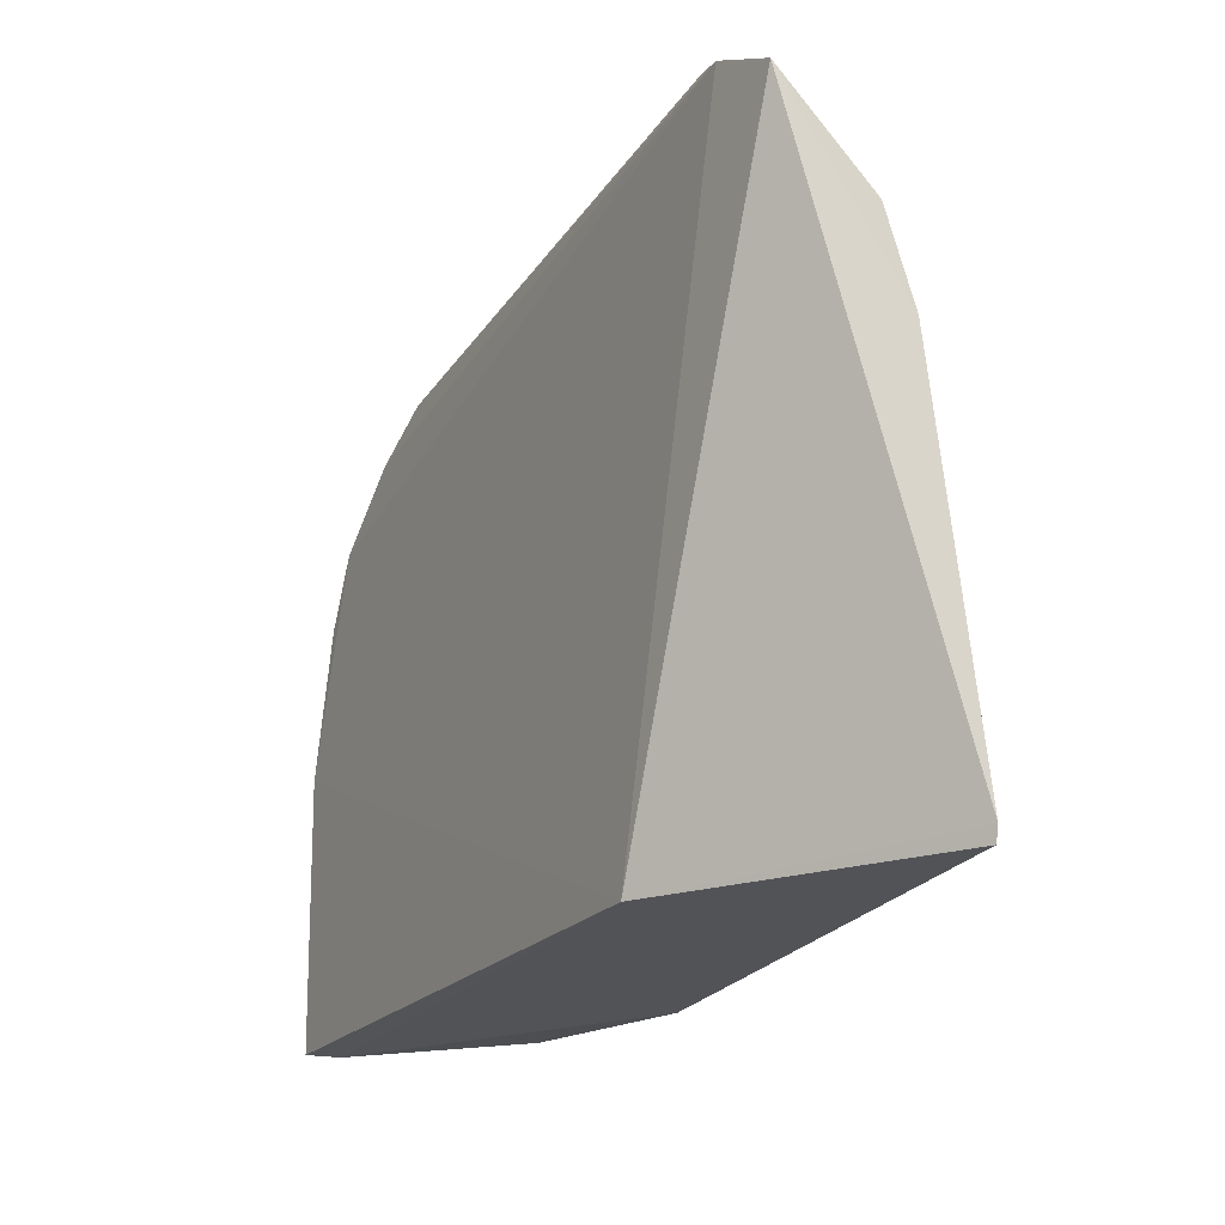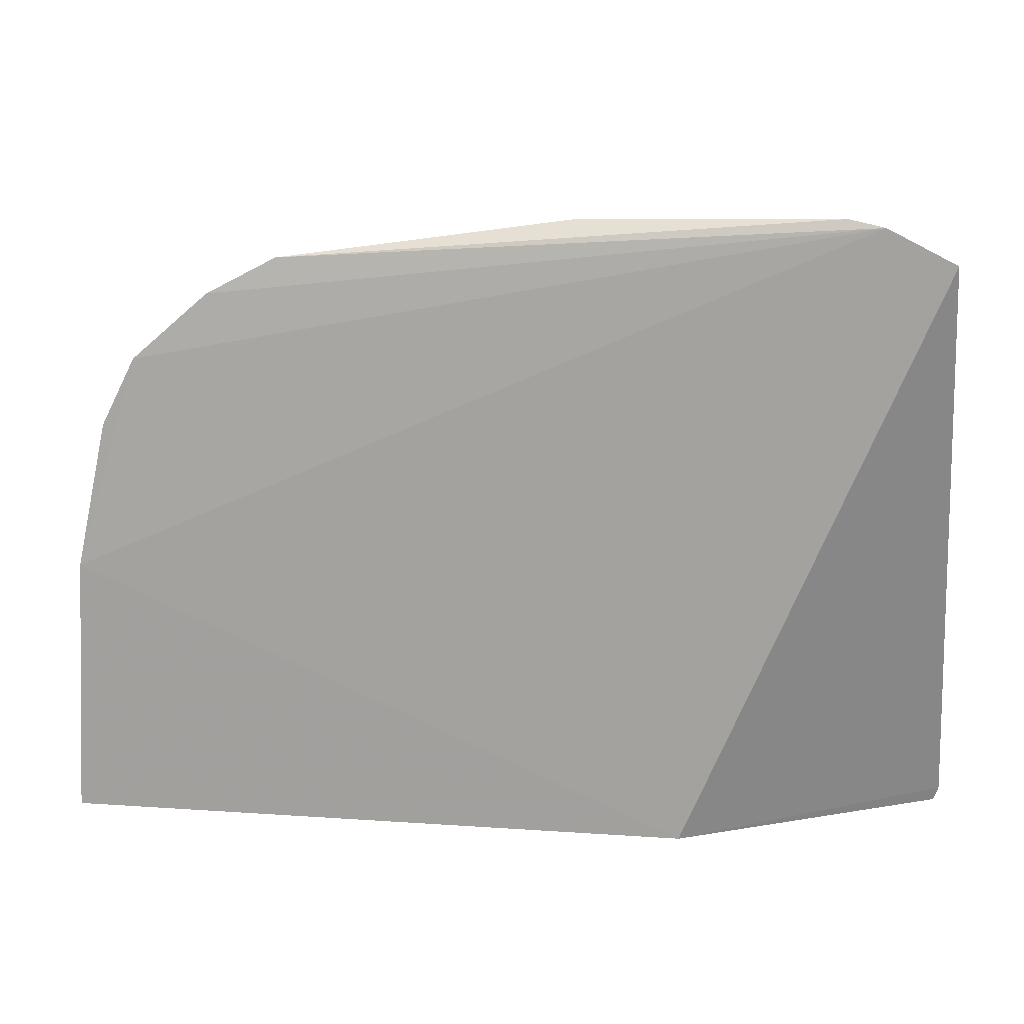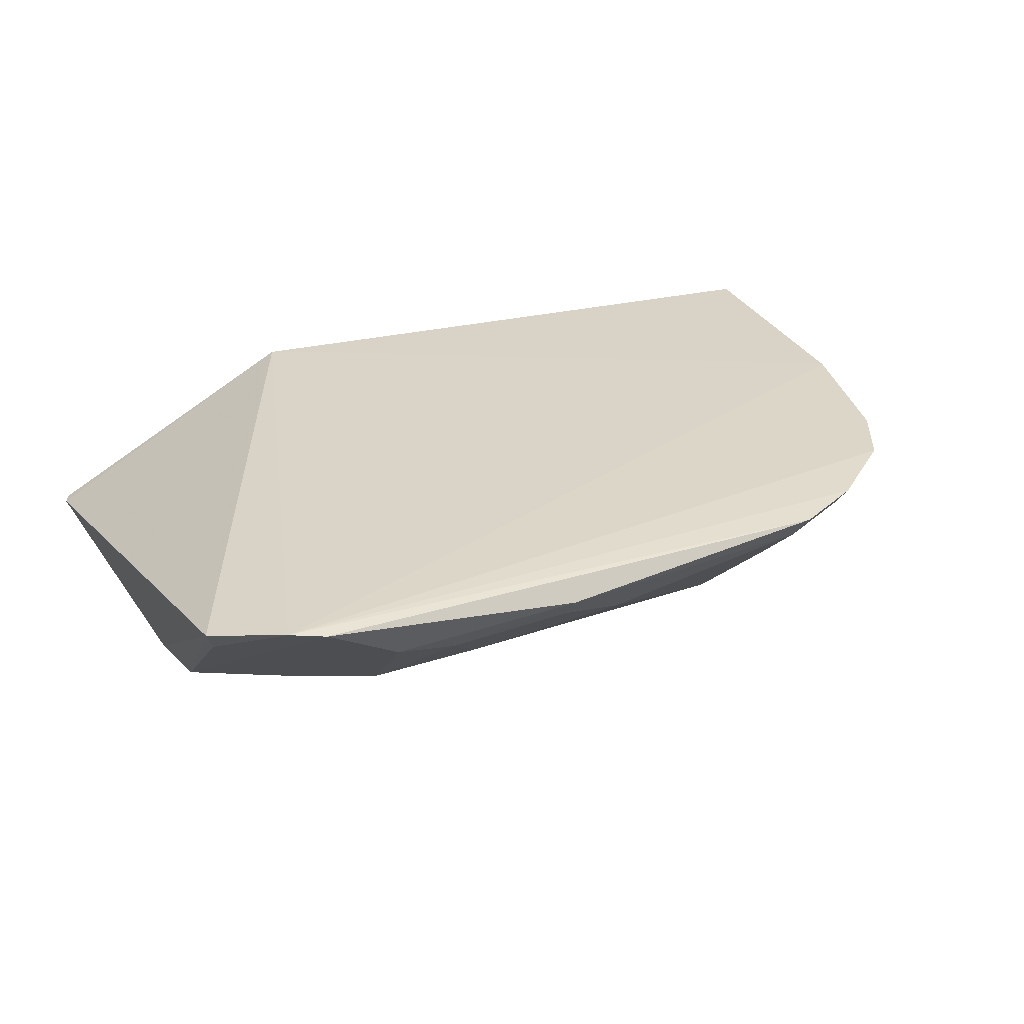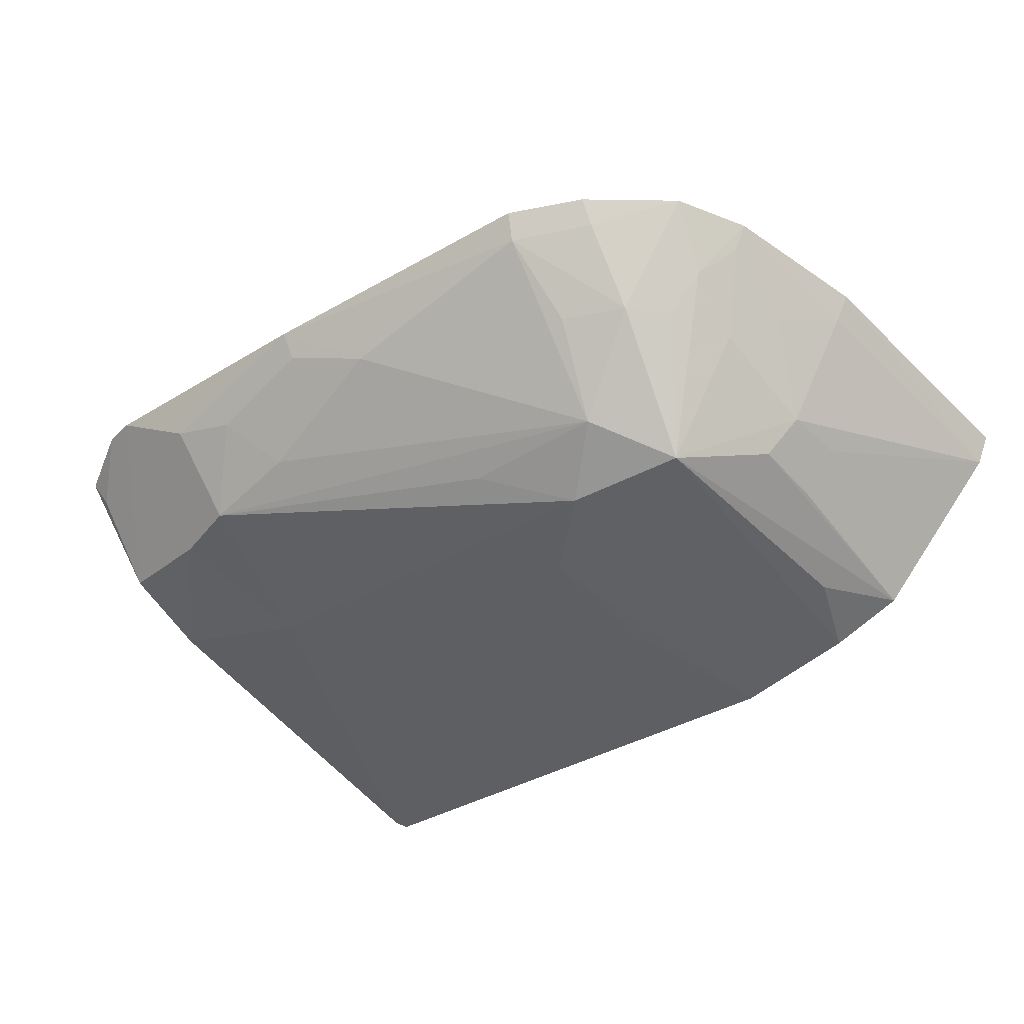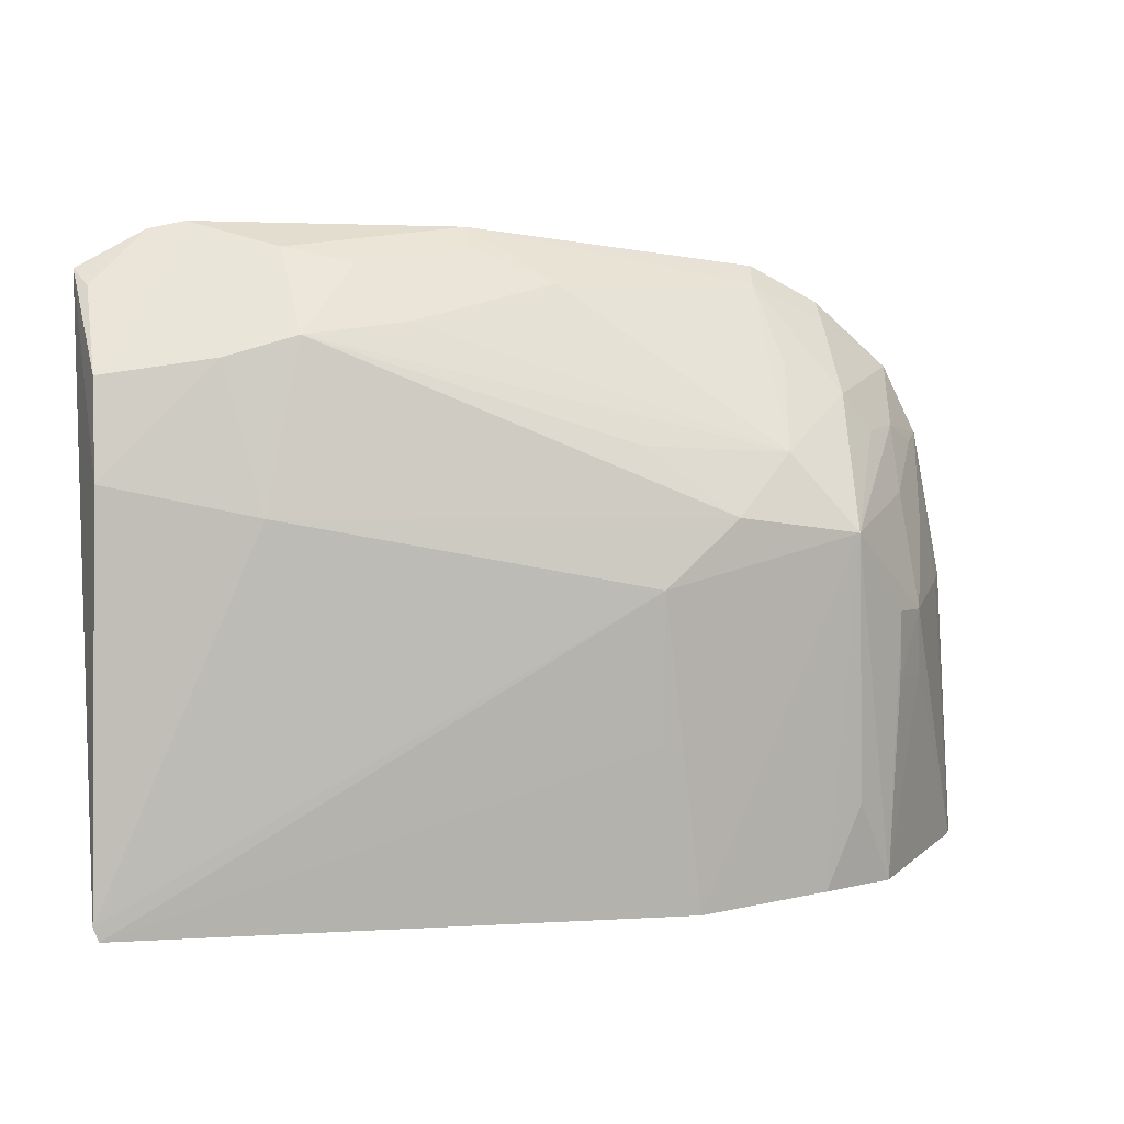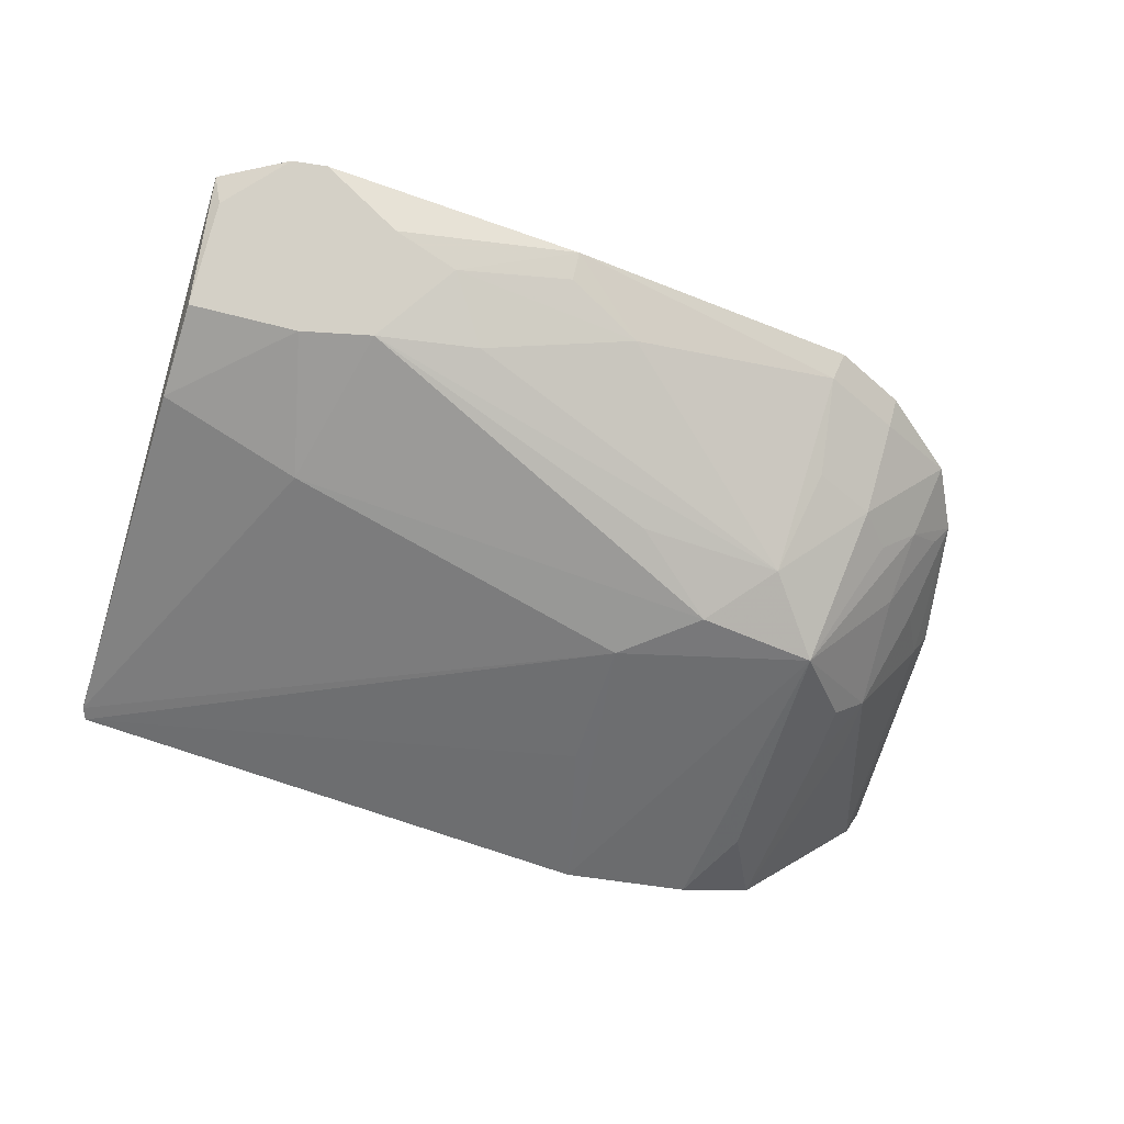
<metadata>
{"format":"obj","ext":"obj","renderer":"f3d","projection":"perspective","resolution":1024,"background":"white","views":[{"elev":-21.3,"azim":59.2,"up":"+Y"},{"elev":14.0,"azim":6.4,"up":"+Y"},{"elev":30.6,"azim":156.2,"up":"+Z"},{"elev":-47.4,"azim":-139.8,"up":"+Z"},{"elev":9.7,"azim":161.6,"up":"+Y"},{"elev":-54.0,"azim":164.4,"up":"+Z"}]}
</metadata>
<code>
v 0.1104 -0.004385 -0.4577
v 0.1124 0.001214 -0.4571
v 0.00445 -0.003973 -0.4015
v -0.1569 0.2282 -0.4082
v -0.1676 0.1336 -0.4899
v 0.1038 0.2303 -0.3941
v -0.09106 0.1165 -0.4902
v -0.1872 -0.003711 -0.4811
v -0.2418 0.1011 -0.4097
v 0.03146 0.2082 -0.4475
v -0.1059 -0.006546 -0.4907
v 0.07657 0.2443 -0.3926
v -0.248 -0.004688 -0.4138
v -0.2155 0.1871 -0.4087
v -0.145 0.163 -0.4758
v -0.1203 0.1413 -0.4889
v 0.1049 0.1574 -0.4442
v -0.09079 0.05899 -0.4896
v -0.1572 -0.002947 -0.4895
v -0.04025 0.2443 -0.4093
v 0.1029 0.1946 -0.434
v -0.2417 -0.005557 -0.4256
v -0.1801 0.1807 -0.4459
v -0.2212 0.1268 -0.4332
v -0.1849 0.2136 -0.4084
v 0.04827 0.145 -0.461
v -0.08832 0.167 -0.4737
v -0.1714 0.03016 -0.4884
v 0.03166 0.2381 -0.4167
v 0.06253 0.2471 -0.3953
v -0.06931 0.2238 -0.4306
v 0.1001 0.2245 -0.4038
v 0.05971 0.2006 -0.4444
v -0.2066 0.09796 -0.4628
v -0.2082 0.1661 -0.431
v -0.1536 0.2218 -0.4181
v -0.2294 0.1599 -0.4097
v -0.1838 0.2064 -0.4179
v -0.009492 0.2118 -0.444
v -0.1922 0.1004 -0.4765
v -0.2078 0.07233 -0.4614
v -0.2351 0.1005 -0.4207
v -0.1925 0.1657 -0.4456
v -0.2047 0.1415 -0.4473
v -0.1561 0.1924 -0.445
v 0.006072 0.232 -0.4247
v -0.1922 0.07268 -0.4768
v -0.2225 0.1575 -0.4191
v -0.03964 0.237 -0.4185
f 1 2 3
f 6 3 2
f 7 2 1
f 11 1 3
f 11 5 7
f 12 9 3
f 12 3 6
f 13 3 9
f 14 9 12
f 16 7 5
f 16 5 15
f 17 6 2
f 18 11 7
f 18 7 1
f 18 1 11
f 19 11 8
f 19 5 11
f 21 6 17
f 22 11 3
f 22 3 13
f 22 8 11
f 22 13 9
f 23 15 5
f 25 14 12
f 25 12 4
f 26 16 10
f 26 7 16
f 26 17 2
f 26 2 7
f 27 16 15
f 27 15 10
f 27 10 16
f 28 19 8
f 28 8 5
f 28 5 19
f 29 21 10
f 30 20 4
f 30 4 12
f 30 29 20
f 30 12 21
f 30 21 29
f 32 21 12
f 32 12 6
f 32 6 21
f 33 21 17
f 33 10 21
f 33 26 10
f 33 17 26
f 36 31 15
f 36 4 20
f 36 20 31
f 36 25 4
f 37 9 14
f 37 14 35
f 37 34 24
f 38 23 14
f 38 14 25
f 38 36 23
f 38 25 36
f 39 10 15
f 39 15 31
f 40 34 5
f 40 5 8
f 41 8 22
f 41 22 34
f 42 34 22
f 42 22 9
f 42 24 34
f 42 37 24
f 42 9 37
f 43 23 5
f 43 5 35
f 43 35 14
f 43 14 23
f 44 35 5
f 44 5 34
f 44 34 37
f 45 36 15
f 45 15 23
f 45 23 36
f 46 29 10
f 46 10 39
f 46 20 29
f 46 39 31
f 47 40 8
f 47 34 40
f 47 41 34
f 47 8 41
f 48 44 37
f 48 37 35
f 48 35 44
f 49 46 31
f 49 31 20
f 49 20 46

</code>
